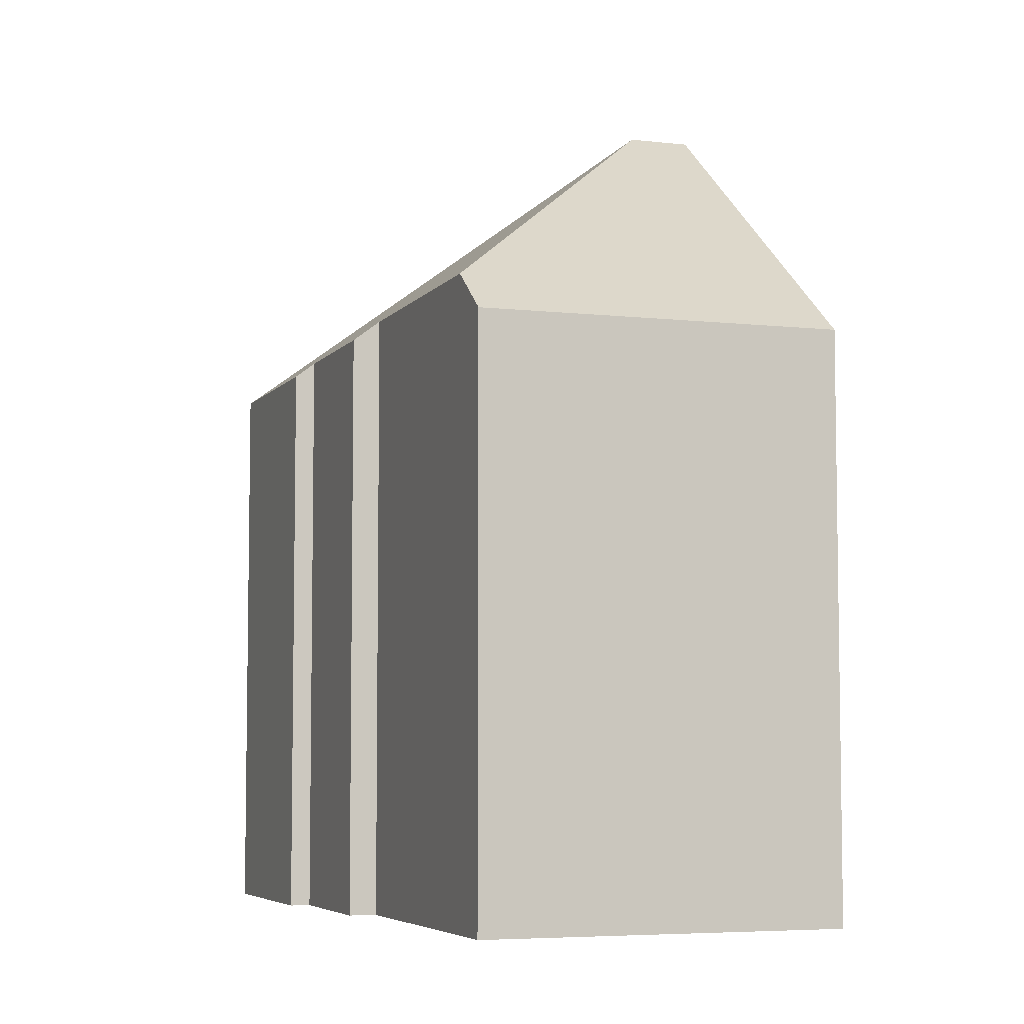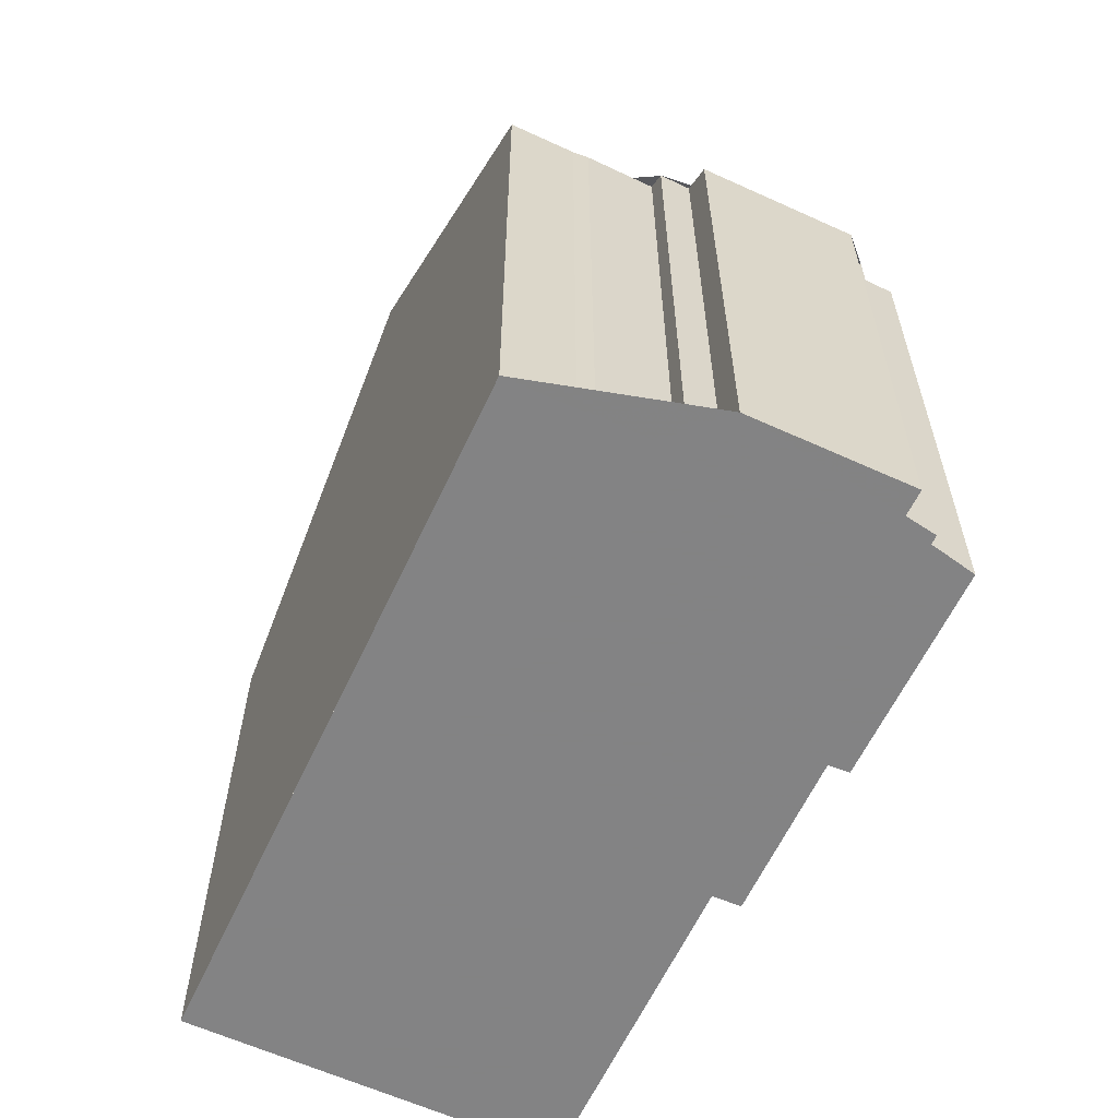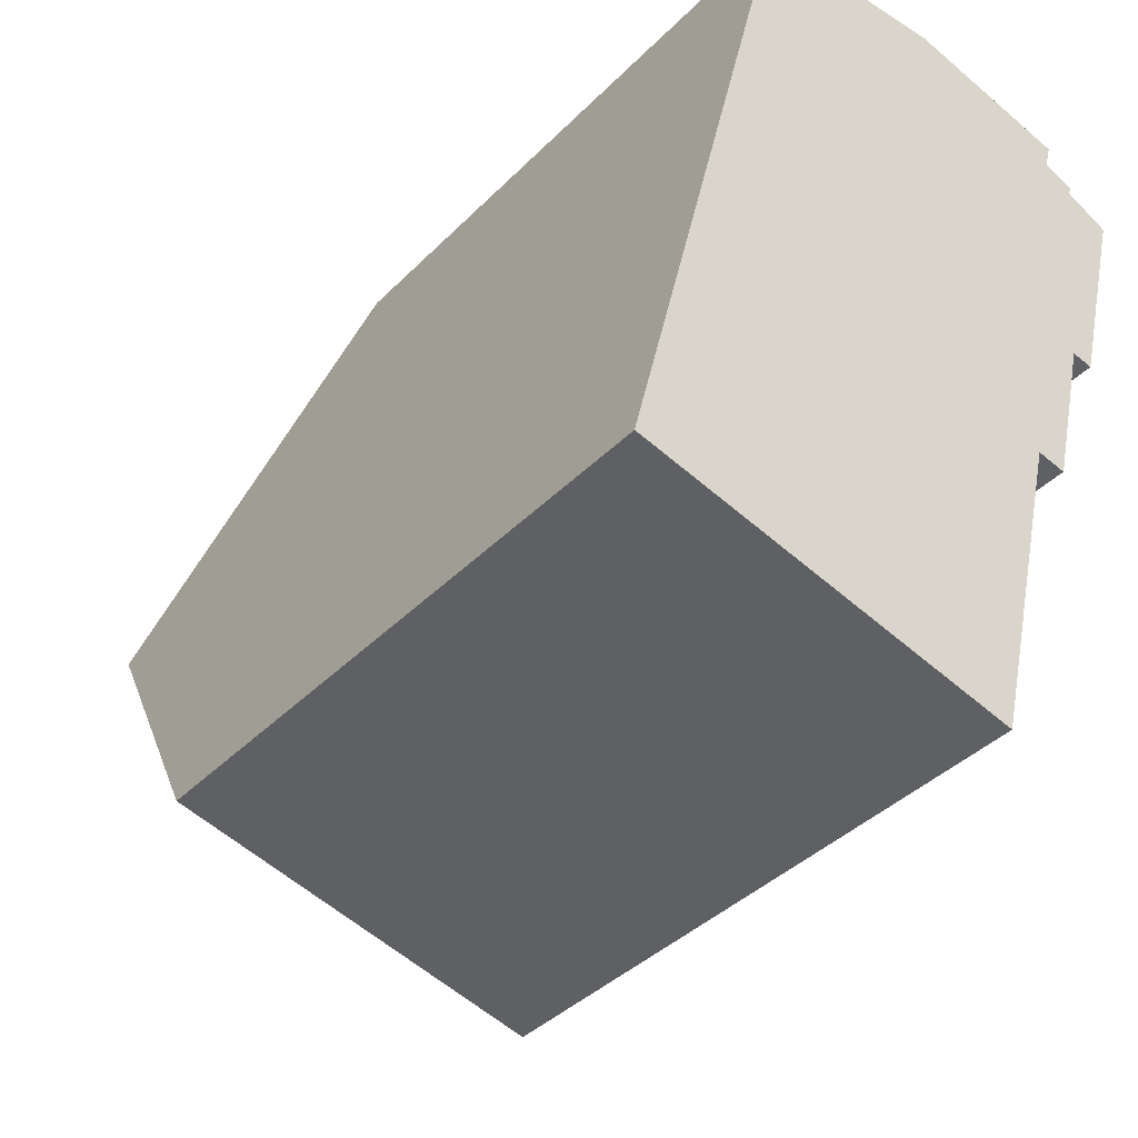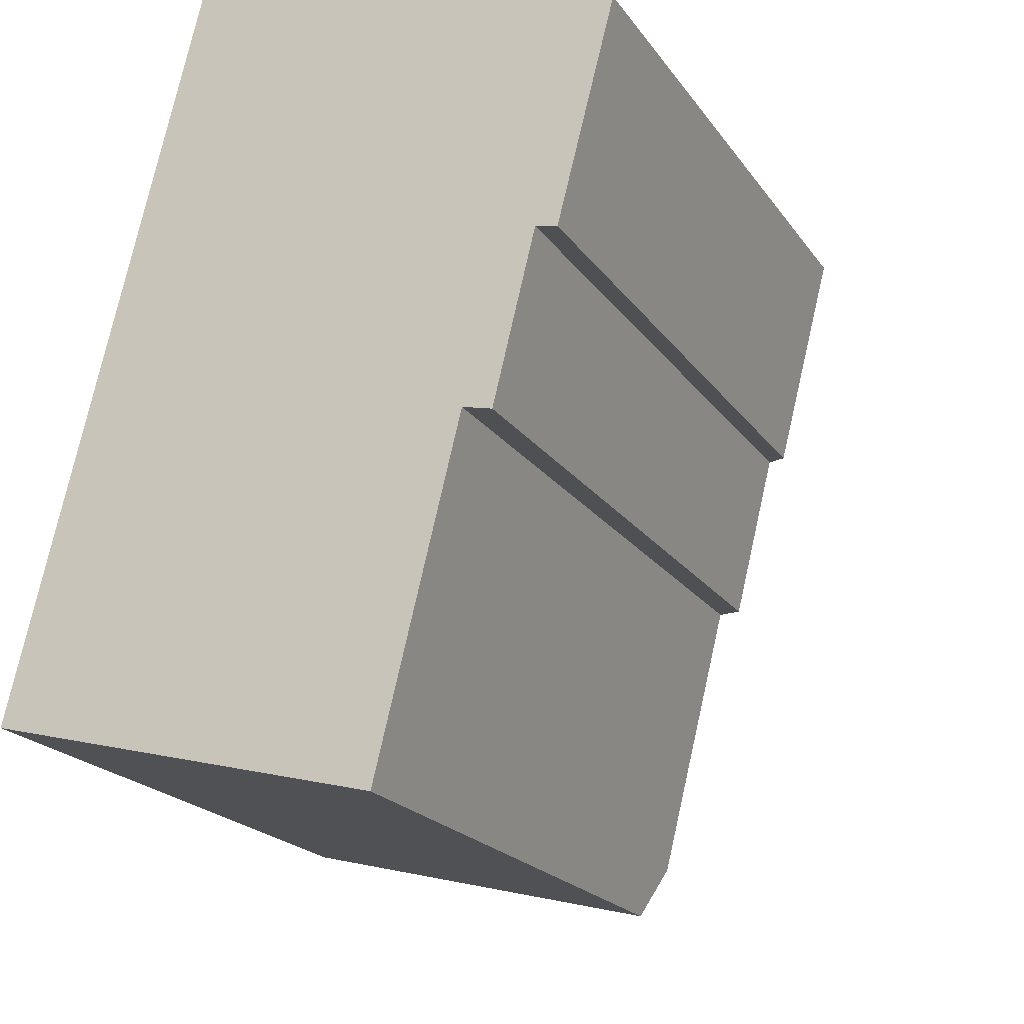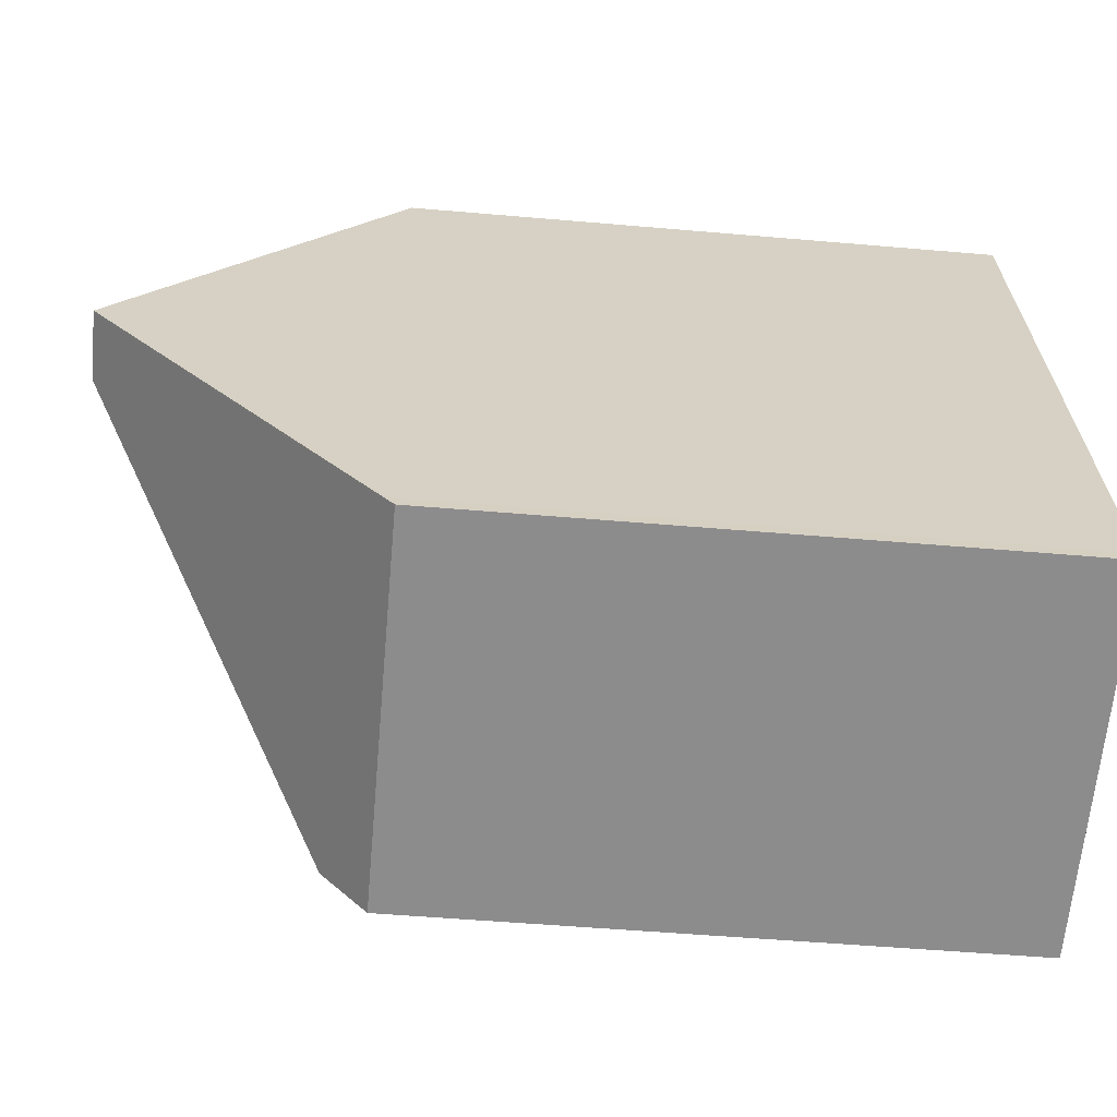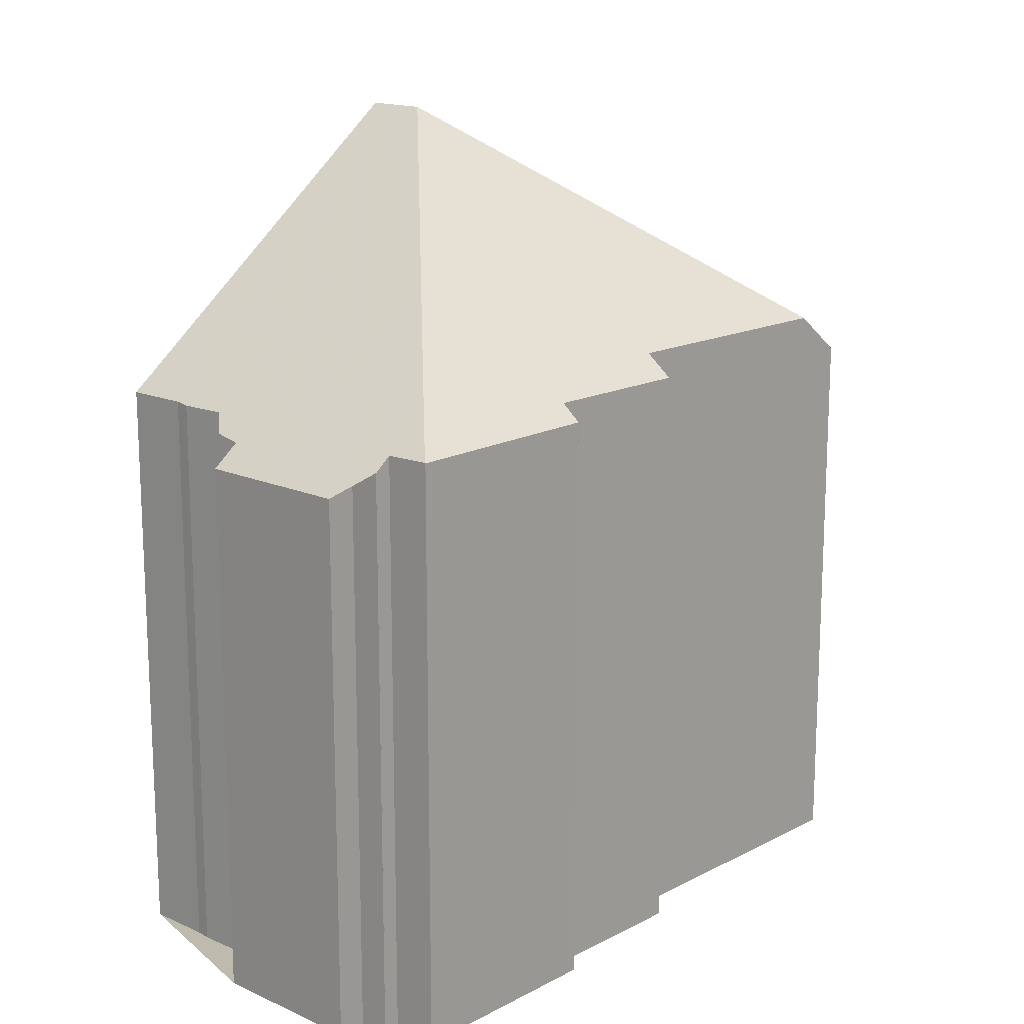
<metadata>
{"format":"obj","ext":"obj","renderer":"f3d","projection":"perspective","resolution":1024,"background":"white","views":[{"elev":-5.8,"azim":-5.9,"up":"+Z"},{"elev":-61.1,"azim":169.2,"up":"+Z"},{"elev":-39.2,"azim":141.0,"up":"+Y"},{"elev":-19.9,"azim":-155.6,"up":"+Y"},{"elev":-50.0,"azim":84.5,"up":"+Y"},{"elev":15.7,"azim":-123.0,"up":"+Z"}]}
</metadata>
<code>
v -1602 -2444 9.385
v -1603 -2444 9.06
v -1603 -2441 9.068
v -1604 -2442 8.83
v -1604 -2438 8.815
v -1603 -2437 8.244
v -1601 -2437 8.245
v -1601 -2437 8.621
v -1600 -2437 8.613
v -1600 -2437 8.839
v -1599 -2437 8.822
v -1599 -2437 8.843
v -1598 -2437 8.838
v -1604 -2438 8.807
v -1604 -2438 8.606
v -1603 -2438 8.598
v -1596 -2447 8.764
v -1601 -2448 8.732
v -1604 -2438 8.822
v -1598 -2442 12.9
v -1601 -2448 9.372
v -1602 -2440 10.58
v -1602 -2440 10.17
v -1604 -2439 9.129
v -1604 -2438 8.822
v -1601 -2448 9.372
v -1598 -2442 12.9
v -1597 -2442 12.91
v -1597 -2442 12.91
v -1598 -2442 12.9
v -1600 -2437 8.621
v -1604 -2438 8.62
v -1600 -2446 10.56
v -1602 -2437 8.245
v -1602 -2438 8.621
v -1600 -2446 10.56
v -1602 -2440 10.58
v -1600 -2448 8.741
v -1603 -2437 8.244
v -1603 -2438 8.62
v -1602 -2440 10.17
v -1600 -2446 10.2
v -1600 -2446 10.2
v -1600 -2448 8.738
v -1604 -2439 9.129
v -1604 -2438 8.814
v -1603 -2444 9.154
v -1600 -2448 8.879
v -1596 -2447 8.915
v -1600 -2448 8.875
v -1601 -2448 8.865
v -1600 -2437 8.622
v -1602 -2438 8.621
v -1603 -2438 8.621
v -1604 -2438 8.621
v -1603 -2438 8.592
v -1604 -2438 8.609
v -1601 -2437 8.561
v -1602 -2438 8.582
v -1602 -2440 10.1
v -1604 -2440 9.135
v -1602 -2440 10.1
v -1604 -2440 8.823
v -1598 -2438 10.1
v -1602 -2439 10.1
v -1602 -2440 10.1
v -1596 -2447 8.915
v -1596 -2447 8.764
v -1597 -2442 12.91
v -1597 -2442 12.91
v -1598 -2438 10.1
v -1598 -2437 8.838
v -1596 -2447 9.016
v -1596 -2447 9.016
v -1600 -2448 8.999
v -1600 -2448 8.997
v -1601 -2448 8.992
v -1603 -2444 9.154
v -1602 -2444 9.385
v -1602 -2444 -1.776e-15
v -1603 -2444 0
v -1603 -2441 9.068
v -1603 -2444 9.06
v -1603 -2444 0
v -1603 -2441 0
v -1604 -2442 8.83
v -1603 -2441 9.068
v -1603 -2441 0
v -1604 -2442 0
v -1604 -2440 8.823
v -1604 -2442 8.83
v -1604 -2442 0
v -1604 -2440 0
v -1604 -2438 8.822
v -1604 -2438 8.815
v -1604 -2438 0
v -1604 -2438 0
v -1603 -2437 8.244
v -1603 -2437 8.244
v -1603 -2437 1.776e-15
v -1603 -2437 0
v -1601 -2437 8.561
v -1601 -2437 8.245
v -1601 -2437 0
v -1601 -2437 0
v -1600 -2437 8.613
v -1601 -2437 8.621
v -1601 -2437 0
v -1600 -2437 0
v -1600 -2437 8.621
v -1600 -2437 8.613
v -1600 -2437 0
v -1600 -2437 0
v -1599 -2437 8.822
v -1600 -2437 8.839
v -1600 -2437 0
v -1599 -2437 0
v -1599 -2437 8.843
v -1599 -2437 8.822
v -1599 -2437 0
v -1599 -2437 0
v -1598 -2437 8.838
v -1599 -2437 8.843
v -1599 -2437 0
v -1598 -2437 0
v -1598 -2438 10.1
v -1598 -2437 8.838
v -1598 -2437 -1.776e-15
v -1598 -2438 0
v -1604 -2438 8.621
v -1604 -2438 8.807
v -1604 -2438 0
v -1604 -2438 0
v -1603 -2438 8.598
v -1604 -2438 8.606
v -1604 -2438 0
v -1603 -2438 0
v -1603 -2437 8.244
v -1603 -2438 8.598
v -1603 -2438 0
v -1603 -2437 1.776e-15
v -1596 -2447 8.764
v -1596 -2447 8.764
v -1596 -2447 0
v -1596 -2447 0
v -1601 -2448 8.865
v -1601 -2448 8.732
v -1601 -2448 0
v -1601 -2448 0
v -1602 -2444 9.385
v -1601 -2448 9.372
v -1601 -2448 0
v -1602 -2444 -1.776e-15
v -1604 -2438 8.814
v -1604 -2438 8.822
v -1604 -2438 0
v -1604 -2438 0
v -1596 -2447 9.016
v -1597 -2442 12.91
v -1597 -2442 1.776e-15
v -1596 -2447 0
v -1600 -2437 8.622
v -1600 -2437 8.621
v -1600 -2437 0
v -1600 -2437 0
v -1604 -2438 8.609
v -1604 -2438 8.62
v -1604 -2438 0
v -1604 -2438 0
v -1601 -2437 8.245
v -1602 -2437 8.245
v -1602 -2437 0
v -1601 -2437 0
v -1600 -2448 8.738
v -1600 -2448 8.741
v -1600 -2448 0
v -1600 -2448 0
v -1602 -2437 8.245
v -1603 -2437 8.244
v -1603 -2437 0
v -1602 -2437 0
v -1601 -2448 8.732
v -1600 -2448 8.738
v -1600 -2448 0
v -1601 -2448 0
v -1604 -2438 8.807
v -1604 -2438 8.814
v -1604 -2438 0
v -1604 -2438 0
v -1603 -2444 9.06
v -1603 -2444 9.154
v -1603 -2444 0
v -1603 -2444 0
v -1596 -2447 8.764
v -1596 -2447 8.915
v -1596 -2447 1.776e-15
v -1596 -2447 0
v -1601 -2448 8.992
v -1601 -2448 8.865
v -1601 -2448 0
v -1601 -2448 0
v -1600 -2437 8.839
v -1600 -2437 8.622
v -1600 -2437 0
v -1600 -2437 0
v -1604 -2438 8.62
v -1604 -2438 8.621
v -1604 -2438 0
v -1604 -2438 0
v -1604 -2438 8.606
v -1604 -2438 8.609
v -1604 -2438 0
v -1604 -2438 0
v -1601 -2437 8.621
v -1601 -2437 8.561
v -1601 -2437 0
v -1601 -2437 0
v -1604 -2438 8.815
v -1604 -2440 8.823
v -1604 -2440 0
v -1604 -2438 0
v -1597 -2442 12.91
v -1598 -2438 10.1
v -1598 -2438 0
v -1597 -2442 1.776e-15
v -1600 -2448 8.741
v -1596 -2447 8.764
v -1596 -2447 0
v -1600 -2448 0
v -1598 -2437 8.838
v -1598 -2437 8.838
v -1598 -2437 0
v -1598 -2437 -1.776e-15
v -1596 -2447 8.915
v -1596 -2447 9.016
v -1596 -2447 0
v -1596 -2447 1.776e-15
v -1601 -2448 9.372
v -1601 -2448 8.992
v -1601 -2448 0
v -1601 -2448 0
v -1603 -2437 0
v -1601 -2437 0
v -1601 -2437 0
v -1600 -2437 0
v -1600 -2437 0
v -1599 -2437 0
v -1599 -2437 0
v -1598 -2437 0
v -1596 -2447 0
v -1601 -2448 0
v -1602 -2444 0
v -1603 -2444 0
v -1603 -2441 0
v -1604 -2442 0
v -1604 -2438 0
v -1604 -2438 0
v -1604 -2438 0
v -1603 -2438 0
f 57 15 16 6 39 56
f 22 20 33
f 68 38 48 67
f 45 25 46
f 59 34 7 58
f 23 22 33 42
f 48 38 44 50
f 53 35 31 52
f 56 39 34 59
f 54 40 35 53
f 60 23 42 21 1 47 61
f 50 44 18 51
f 55 32 40 54
f 61 47 2 3 4 63
f 73 67 48 75
f 75 48 50 76
f 76 50 51 77
f 72 13 64 71
f 66 54 53 65
f 62 45 46 14 55 54 66
f 56 40 32 57
f 58 8 9 31 35 59
f 59 35 40 56
f 61 24 60
f 63 5 19 24 61
f 71 64 29 70
f 65 37 41 66
f 66 41 62
f 67 49 17 68
f 74 49 67 73
f 71 65 53 52 10 11 12 72
f 70 30 37 65 71
f 73 69 28 74
f 75 36 27 69 73
f 76 43 36 75
f 77 26 43 76
f 79 80 81 78
f 83 84 85 82
f 87 88 89 86
f 91 92 93 90
f 95 96 97 94
f 99 100 101 98
f 103 104 105 102
f 107 108 109 106
f 111 112 113 110
f 115 116 117 114
f 119 120 121 118
f 123 124 125 122
f 127 128 129 126
f 131 132 133 130
f 135 136 137 134
f 139 140 141 138
f 143 144 145 142
f 147 148 149 146
f 151 152 153 150
f 155 156 157 154
f 159 160 161 158
f 163 164 165 162
f 167 168 169 166
f 171 172 173 170
f 175 176 177 174
f 179 180 181 178
f 183 184 185 182
f 187 188 189 186
f 191 192 193 190
f 195 196 197 194
f 199 200 201 198
f 203 204 205 202
f 207 208 209 206
f 211 212 213 210
f 215 216 217 214
f 219 220 221 218
f 223 224 225 222
f 227 228 229 226
f 231 232 233 230
f 235 236 237 234
f 239 240 241 238
f 243 244 245 246 247 248 249 250 251 252 253 254 255 256 257 258 259 242

</code>
